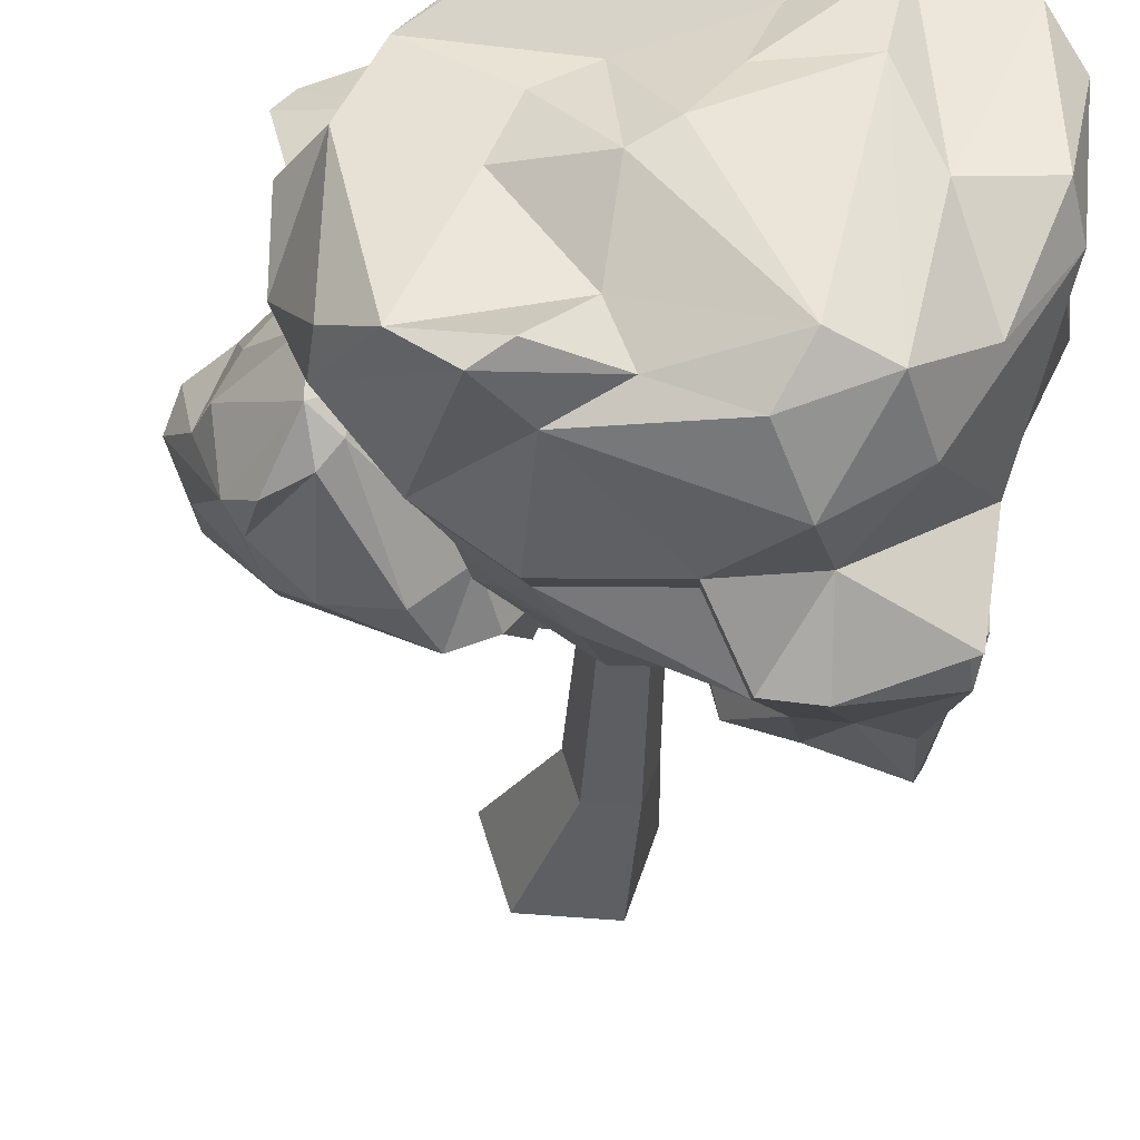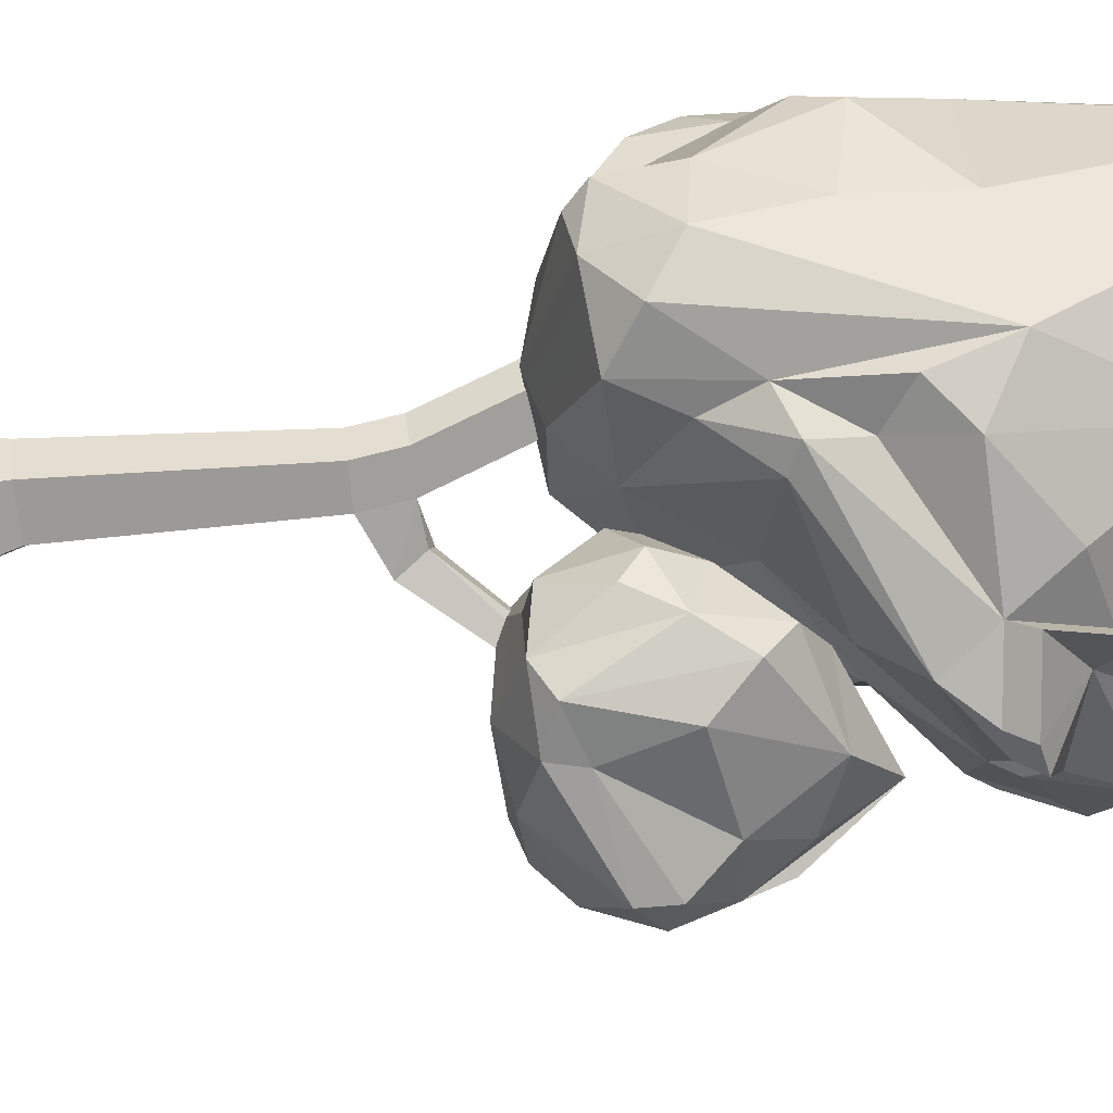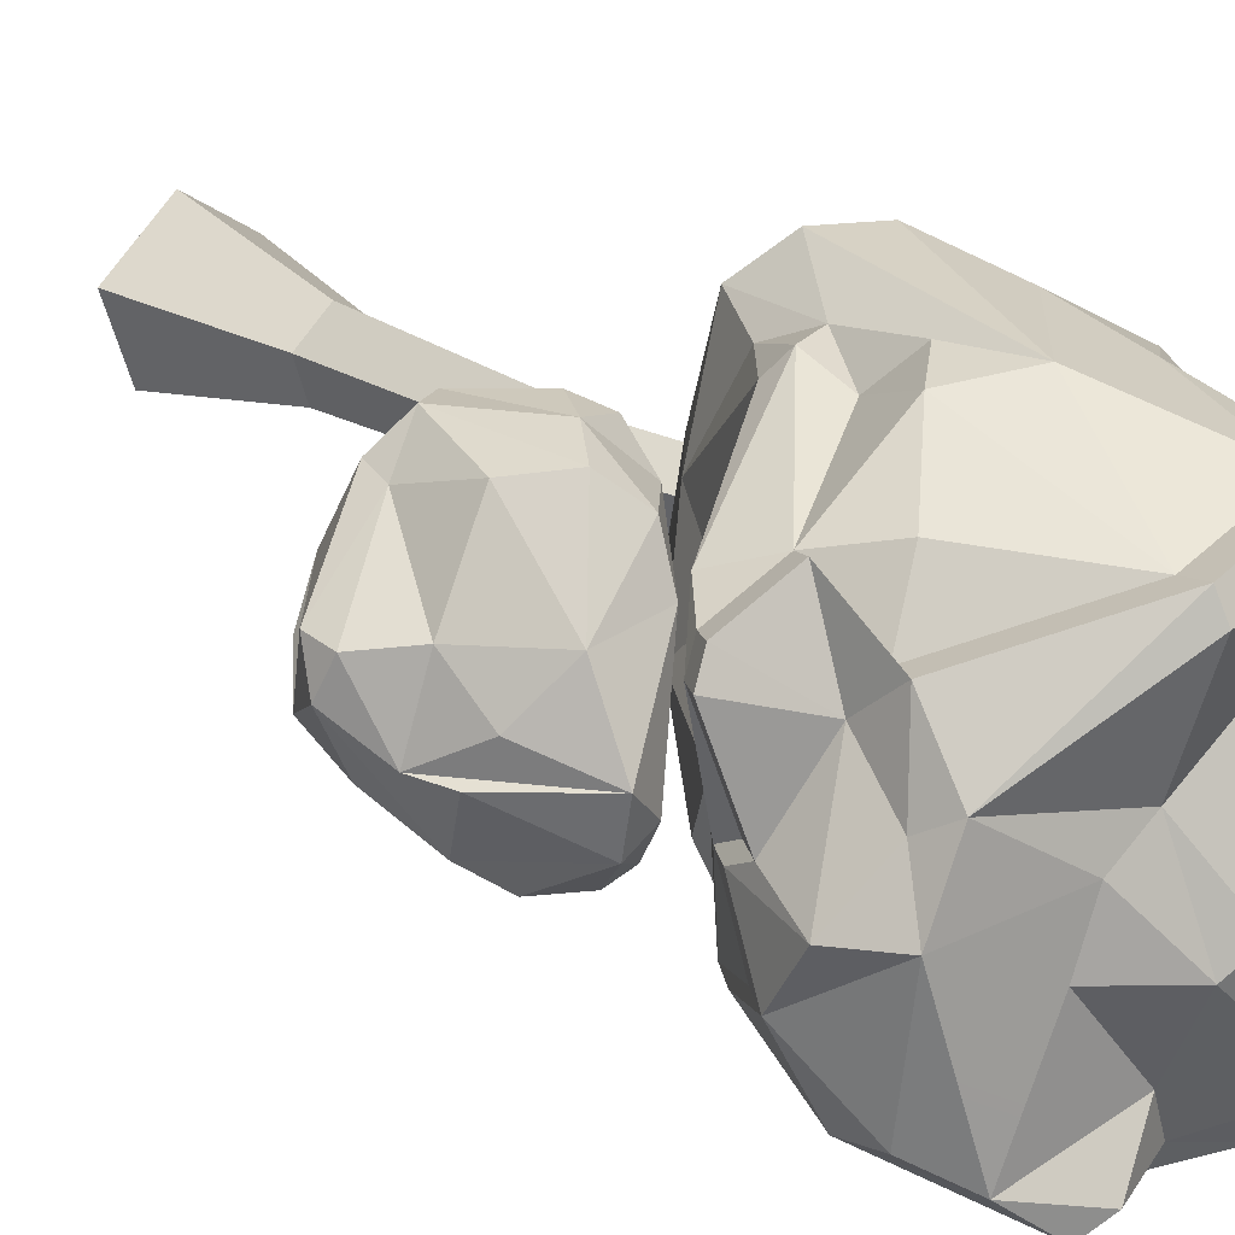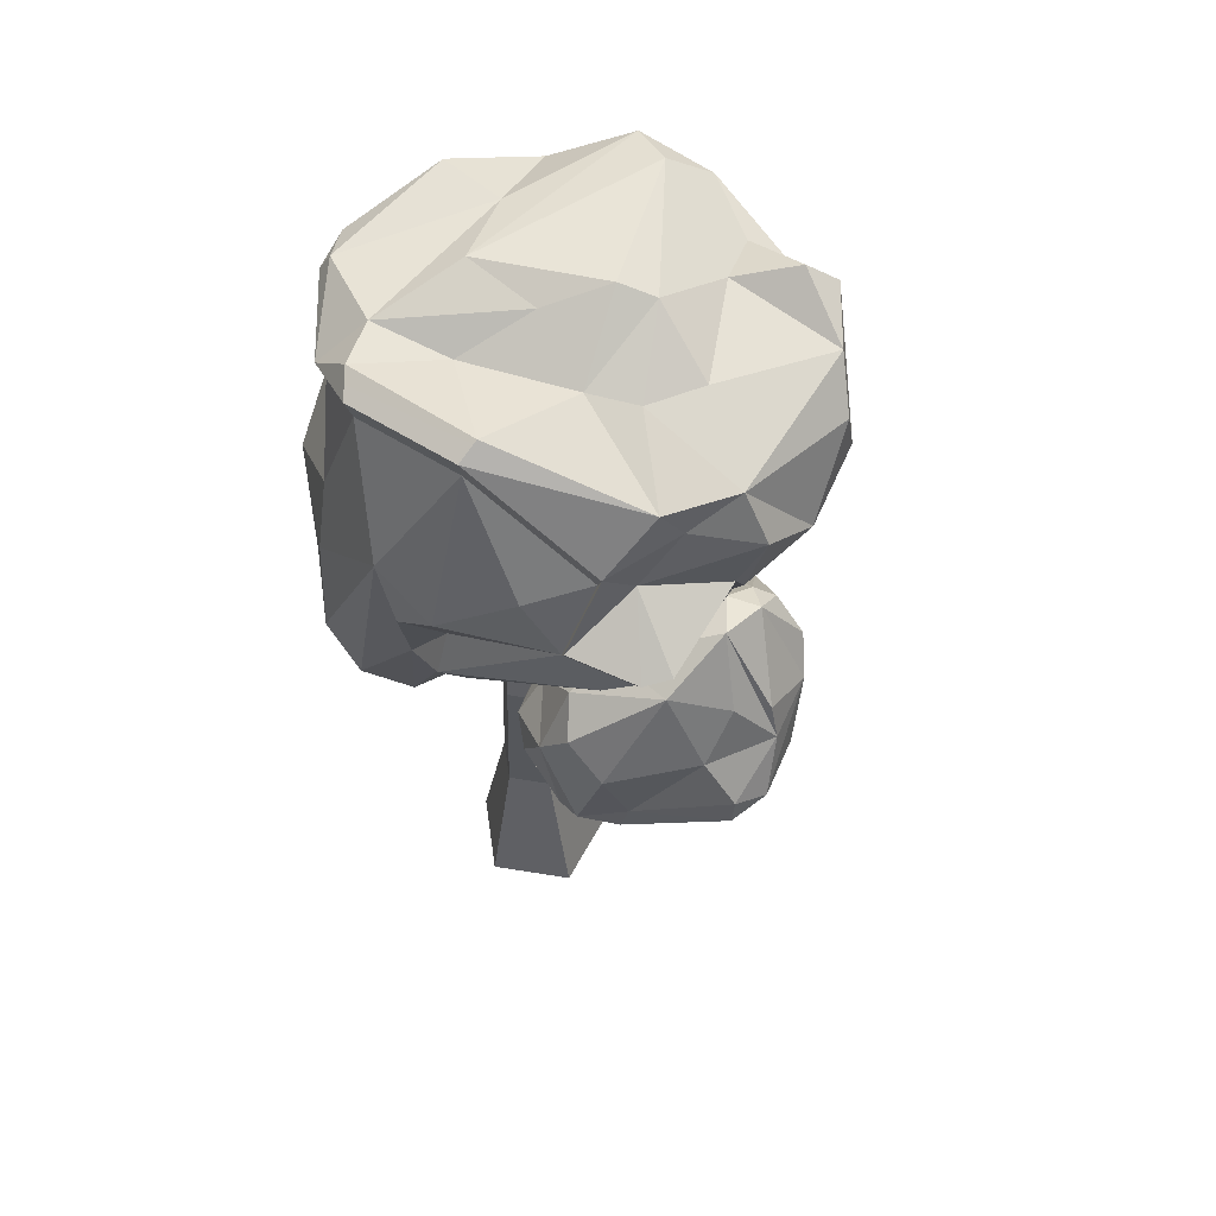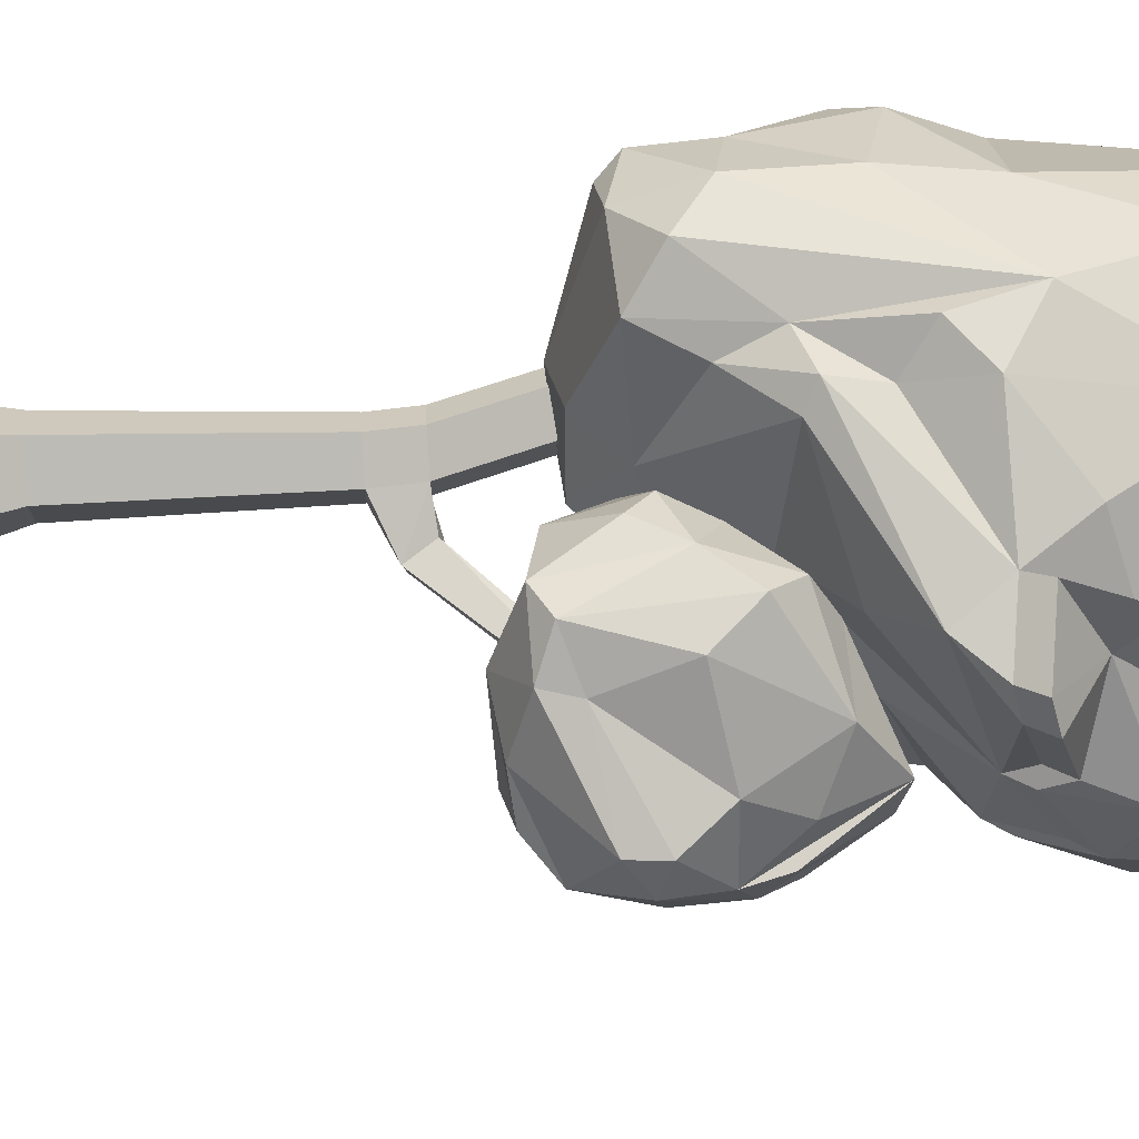
<metadata>
{"format":"obj","ext":"obj","renderer":"f3d","projection":"perspective","resolution":1024,"background":"white","views":[{"elev":-30.5,"azim":172.1,"up":"+Z"},{"elev":74.6,"azim":82.0,"up":"+Z"},{"elev":27.8,"azim":135.2,"up":"+Z"},{"elev":56.4,"azim":45.1,"up":"+Y"},{"elev":59.4,"azim":85.9,"up":"+Z"}]}
</metadata>
<code>
o SM_Env_Tree_07_Snow
v -76.89 0 33.78
v -64.31 80.78 25.08
v -61.27 0 -12.49
v -56.18 80.78 0.9941
v -37.71 0 62.94
v -43.92 80.78 40.25
v 2.128 0 34.68
v -23.18 80.78 25.54
v -12.44 0 -11.94
v -30.77 80.78 1.282
v -37.24 0 21.39
v -73.46 300.2 4.391
v -79.95 300.2 23.64
v -63.46 300.2 18.49
v -63.65 300.2 35.77
v -47.08 300.2 24.01
v -53.14 300.2 4.622
v -41.86 201.3 15.92
v -48.35 201.3 35.17
v -32.05 201.3 47.3
v -15.48 201.3 35.55
v -21.54 201.3 16.15
v -51.81 224.4 32.12
v -45.31 224.4 12.87
v -35.51 224.4 44.25
v -18.94 224.4 32.5
v 77.74 295.3 0.4491
v 75.87 295.4 -7.67
v 71.81 303 0.1949
v 69.94 303 -7.924
v -25 224.4 13.11
v 6.723 212.4 18.45
v 2.298 214.9 4.756
v -6.979 228.8 7.233
v -2.552 226.4 20.92
v 60.75 253.9 94.39
v 77.6 262.7 97.59
v 54.03 310.9 100.9
v 39.26 288.3 98.52
v 94.23 254.3 81.59
v 72.24 333.6 97.89
v 98.33 271.5 79.32
v 142.9 279.6 48.7
v 144 297.8 48
v 125.4 320.7 52.53
v 92.5 311.1 93.38
v 101.6 362.1 57.12
v 139.8 320.2 13.62
v 124.4 348.1 31.42
v 104.5 384.5 18.39
v 30.89 323.4 75.21
v 58.22 349 82.82
v 62.25 361.6 58.3
v 86.78 379 -0.6489
v 60.74 352.2 0.3067
v 134.1 341 13.16
v 104.2 379.4 -8.314
v 98.48 364.6 -26.67
v 116.6 347.3 -28.76
v 30.13 325.1 -12.58
v 89.6 372.6 -17.41
v 39.48 325.3 -33.31
v 62.9 320.3 -51.57
v 93.22 305.3 -43.06
v 47.79 295.7 -54.15
v 27.29 299.3 -46.59
v 19.82 304.4 -21.94
v 5.617 288.3 -15.86
v 119.3 314.1 -23.66
v 109.1 284.7 -25.61
v 104.3 264.4 -17.04
v 71.28 272 -17.86
v 100.1 241.4 22.3
v 71.26 243.9 11.76
v 64.89 259 -17.46
v 13.15 270.6 -31.71
v 12.1 266.7 21.09
v 23.79 251.4 -14.81
v 20.24 248.4 -4.847
v 72.51 239.3 56.89
v 32.53 255.9 47.47
v 132.8 262.2 8.062
v 118.3 246.6 25.31
v 105 243.9 49.24
v 149.5 291.4 29.55
v 137.9 296.3 -0.9713
v 128.7 329.3 -18.35
v 15.61 282.1 37.23
v 8.755 288.7 58.37
v 11.69 301.5 54.5
v 28.65 260.7 76.31
v 25.81 300 89.65
v -112 292.5 62.71
v -103.6 298.9 109.3
v -105.6 334.9 109.7
v -71.99 327.8 134.9
v -73 290.1 116.9
v -46.63 309.6 134.7
v -27.8 292.2 115.2
v -17.16 348.1 121.8
v -19.19 436.3 136.2
v -79.05 381.1 125.8
v -8.998 397.3 134.5
v -77.06 431.7 117.9
v -126.6 394.5 94.46
v -11.64 322 108.6
v 5.896 355.8 124.3
v 15.59 349.6 113.8
v 87.02 391 88.95
v 105.7 411.3 83.95
v 70.98 416.3 98.87
v 5.438 381.9 115.5
v 14.6 415.3 131.4
v 51.97 446.9 107.3
v 13.58 509.6 104.2
v 74.45 457.4 78.05
v 77.17 427.9 103.3
v 113.4 422.7 87.73
v 84.21 450 61.65
v 80.79 470.9 81.56
v 95.29 483.9 41.87
v 17.23 525.3 108.8
v 88.47 500 52.14
v 17.05 532.4 96.37
v -86.73 488.8 100.7
v -119.2 500.6 67.83
v -48.91 505.8 114.7
v -87.53 503.6 105.2
v -48.04 521.4 119.8
v -59.57 528.7 107.7
v -33.82 517.5 64.81
v -73.72 526 81.41
v -121.5 516 70.89
v -116.1 526.5 67.72
v -17.63 534.6 25.56
v -60.92 540.1 30.24
v -79.96 533.8 -10.6
v 22.93 517.6 35.85
v 3.561 545.7 -4.917
v 47.56 517 21.8
v 106.4 500.4 15
v 60.32 517.2 -8.577
v 21 540.4 -15.35
v -35.27 545.7 -76.99
v 25.58 524.5 -57.62
v 51.89 535.1 -81.95
v 14.49 521.8 -83.21
v -61.82 539.1 -85.5
v -98.15 515.8 -57.14
v -22.73 528.7 -98.76
v -78.58 504.3 -94.78
v -41.11 500.3 -117.4
v -54.48 466.2 -111.5
v -12.57 466.1 -117.9
v -34.36 434.7 -140
v -57.92 436.3 -142.2
v -106.8 438.8 -121.4
v -113.6 445.5 -69.28
v -111.7 433.1 -66.39
v -105.2 426.7 -116.3
v -113.3 422.9 -104
v 41.93 506.4 -95.09
v 66.31 528.5 -91.01
v 75.67 449 -86.42
v 39.65 449.8 -112.3
v 35.05 437.2 -107.6
v 69.54 436.5 -82.8
v 40.29 412.6 -94.55
v 16.35 412.5 -109.7
v -14.95 452.9 -113
v -35.81 422.7 -134.1
v -33.96 370.5 -84.86
v 0.2148 362.9 -92.03
v -38.07 335.1 -74.39
v -60.63 359.9 -104.8
v 48.09 390.3 -78.74
v 7.376 350.9 -59.56
v -14.78 316.3 -41.89
v -43.82 326 -89.56
v -46.47 288.4 -50.83
v -110.4 408.7 -117.9
v -105.8 350.4 -105
v -124.1 350.7 -77.96
v -58.37 424.3 -136.2
v -83.35 357.2 -104.2
v -110.7 322.7 -106.8
v -73.11 317.7 -91.69
v -87.58 284.3 -73.18
v -122 293.1 -84.67
v -73.01 272.6 -31.1
v -115.8 301.1 -3.779
v -134.8 317.7 -28.76
v -21.25 273 7.46
v -60.29 267.8 43
v -93.12 278.3 41.49
v 56.31 362.6 -26.47
v 13.79 308 -1.493
v -6.415 295.9 54.49
v -31.43 273.4 56.1
v 21.7 343.3 34.7
v -130.3 305.5 20.38
v -95.35 287.9 101.1
v 63.76 368.5 64.2
v 101.8 415.2 12.87
v 64.9 377.4 5.891
v 96.61 412.8 -31.2
v 114.2 414.7 71.99
v 64.09 398.4 -50.66
v 103.9 424.3 -32.53
v 108.2 469.7 -60.3
v 120.8 453.5 -20.46
v 108.1 493.3 -55.18
v 121.7 472.1 12.66
v 89.39 515.8 -69.2
v 122.3 426.3 75.24
v 110.8 440.3 21.79
v 103.2 428.1 20.81
v 109.3 426.8 13.5
v 112.8 440.7 -19.65
v -130.3 341 0.9871
v -146 326.5 34.31
v -138.2 367.3 -1.045
v -149.5 415.8 15.14
v -114.2 396.5 -46.98
v -137.6 317.2 55.88
v -146.9 339.7 46.52
v -135.5 356.3 63.87
v -133.1 375.9 86.34
v -145.1 433.4 34.92
v -129.5 500.7 44.82
v -133.3 435.4 63.51
v -132.2 516.1 46.87
v -117.7 535.5 -7.641
v -124.1 499.4 -18.23
v -126.5 514.7 -18.98
f 1 2 3
f 3 2 4
f 5 6 1
f 1 6 2
f 7 8 5
f 5 8 6
f 7 9 8
f 8 9 10
f 9 3 10
f 10 3 4
f 1 3 11
f 5 1 11
f 7 5 11
f 9 7 11
f 3 9 11
f 12 13 14
f 13 15 14
f 15 16 14
f 16 17 14
f 17 12 14
f 4 2 18
f 18 2 19
f 2 6 19
f 19 6 20
f 6 8 20
f 20 8 21
f 10 22 8
f 8 22 21
f 4 18 10
f 10 18 22
f 19 23 18
f 18 23 24
f 20 25 19
f 19 25 23
f 21 26 20
f 20 26 25
f 27 28 29
f 29 28 30
f 22 18 31
f 31 18 24
f 26 16 25
f 25 16 15
f 25 15 23
f 23 15 13
f 24 23 12
f 12 23 13
f 31 24 17
f 17 24 12
f 26 31 16
f 16 31 17
f 21 22 32
f 32 22 33
f 22 31 33
f 33 31 34
f 26 35 31
f 31 35 34
f 21 32 26
f 26 32 35
f 32 33 27
f 27 33 28
f 33 34 28
f 28 34 30
f 35 29 34
f 34 29 30
f 32 27 35
f 35 27 29
f 36 37 38
f 36 38 39
f 36 40 37
f 38 37 41
f 40 42 37
f 40 43 42
f 42 43 44
f 42 44 45
f 37 42 46
f 46 42 45
f 46 45 47
f 46 47 41
f 45 48 49
f 45 49 47
f 47 49 50
f 51 38 52
f 37 46 41
f 38 41 52
f 41 47 52
f 51 52 53
f 52 47 53
f 47 50 53
f 53 50 54
f 53 54 55
f 50 56 57
f 54 50 57
f 58 57 59
f 55 54 60
f 54 57 61
f 61 57 58
f 60 54 61
f 60 61 62
f 61 58 63
f 58 64 63
f 61 63 62
f 63 65 62
f 62 65 66
f 60 62 67
f 67 62 66
f 67 66 68
f 58 59 69
f 58 69 64
f 64 69 70
f 64 70 71
f 65 64 71
f 63 64 65
f 65 71 72
f 72 71 73
f 74 72 73
f 75 72 74
f 68 66 76
f 68 76 77
f 66 65 78
f 65 72 75
f 78 65 75
f 76 78 79
f 77 76 79
f 76 66 78
f 79 80 81
f 77 79 81
f 78 75 79
f 75 74 79
f 80 74 73
f 79 74 80
f 73 82 83
f 73 83 80
f 80 83 84
f 80 84 40
f 81 80 36
f 80 40 36
f 40 84 43
f 84 82 43
f 43 82 85
f 85 82 86
f 43 85 44
f 44 85 48
f 84 83 82
f 73 71 82
f 71 70 82
f 82 70 86
f 86 70 87
f 87 70 69
f 87 69 59
f 87 59 57
f 87 57 56
f 45 44 48
f 85 87 48
f 85 86 87
f 48 87 56
f 48 56 50
f 48 50 49
f 77 81 88
f 81 89 88
f 88 89 90
f 68 77 88
f 68 88 67
f 81 36 91
f 81 91 89
f 36 39 91
f 39 38 92
f 91 92 89
f 91 39 92
f 89 92 90
f 90 92 51
f 60 90 55
f 92 38 51
f 90 51 53
f 55 90 53
f 88 90 67
f 67 90 60
f 93 94 95
f 94 96 95
f 97 98 96
f 94 97 96
f 97 99 98
f 98 99 100
f 96 101 102
f 96 98 101
f 98 100 101
f 101 100 103
f 102 101 104
f 95 102 105
f 95 96 102
f 102 104 105
f 99 106 100
f 106 107 100
f 106 108 107
f 108 109 107
f 109 110 111
f 107 109 111
f 112 107 111
f 100 112 103
f 100 107 112
f 112 113 103
f 112 111 113
f 103 113 101
f 113 111 114
f 113 114 115
f 101 113 115
f 114 111 116
f 117 118 119
f 117 119 120
f 120 119 121
f 114 116 115
f 122 120 123
f 120 121 123
f 122 123 124
f 104 125 126
f 104 101 127
f 104 127 125
f 128 129 130
f 127 101 115
f 122 124 129
f 129 124 130
f 130 124 131
f 130 131 132
f 133 128 134
f 128 132 134
f 128 130 132
f 132 135 136
f 132 137 134
f 132 131 135
f 131 138 135
f 135 138 139
f 132 136 137
f 136 135 139
f 131 124 138
f 124 123 138
f 140 123 141
f 138 123 140
f 140 141 142
f 140 142 143
f 138 143 139
f 138 140 143
f 144 139 143
f 143 142 145
f 145 146 147
f 144 143 145
f 144 145 147
f 137 136 148
f 149 137 148
f 136 139 144
f 144 150 148
f 148 136 144
f 148 151 149
f 148 150 152
f 148 152 151
f 151 152 153
f 153 152 154
f 154 155 153
f 153 155 156
f 157 153 156
f 151 153 158
f 158 153 157
f 159 160 161
f 144 147 150
f 147 162 150
f 150 162 152
f 152 162 154
f 147 146 163
f 162 163 164
f 147 163 162
f 162 164 165
f 166 167 168
f 166 168 169
f 154 162 165
f 170 166 171
f 171 166 169
f 171 169 172
f 172 173 174
f 171 172 175
f 175 172 174
f 168 176 169
f 169 176 173
f 172 169 173
f 173 176 177
f 173 177 178
f 174 173 178
f 175 174 179
f 179 174 180
f 161 160 181
f 181 182 183
f 161 181 183
f 160 184 181
f 181 184 185
f 181 185 182
f 182 185 186
f 183 182 186
f 184 175 185
f 184 171 175
f 185 175 187
f 175 179 187
f 187 179 188
f 183 186 189
f 186 185 187
f 186 187 189
f 189 187 188
f 189 188 190
f 189 190 191
f 192 189 191
f 188 179 180
f 188 180 190
f 190 180 193
f 190 193 194
f 190 194 195
f 191 190 195
f 174 178 180
f 178 177 196
f 178 197 180
f 180 197 193
f 178 196 197
f 193 197 198
f 199 193 198
f 197 200 198
f 198 108 106
f 199 198 99
f 99 198 106
f 201 191 195
f 201 195 93
f 194 193 199
f 195 194 202
f 194 199 99
f 194 99 97
f 202 194 97
f 202 97 94
f 93 195 202
f 93 202 94
f 108 198 200
f 108 200 203
f 108 203 109
f 203 200 204
f 200 205 204
f 204 205 206
f 109 207 110
f 203 204 109
f 109 204 207
f 197 196 205
f 200 197 205
f 196 177 176
f 196 176 205
f 205 176 208
f 176 168 208
f 205 208 206
f 209 210 211
f 211 210 212
f 213 211 141
f 141 211 212
f 208 167 206
f 208 168 167
f 209 164 210
f 212 210 214
f 210 163 214
f 210 164 163
f 214 163 146
f 212 214 141
f 214 146 145
f 141 214 142
f 142 214 145
f 118 215 119
f 119 215 216
f 207 204 217
f 216 218 213
f 204 206 219
f 218 211 213
f 119 216 213
f 119 213 121
f 121 213 141
f 121 141 123
f 189 192 183
f 191 201 220
f 201 221 220
f 192 191 220
f 192 220 222
f 220 221 222
f 222 221 223
f 183 192 224
f 183 224 161
f 192 222 224
f 224 222 223
f 201 225 221
f 201 93 225
f 226 225 227
f 221 225 226
f 225 93 227
f 93 95 227
f 227 95 228
f 228 95 105
f 228 105 229
f 227 228 229
f 221 226 223
f 226 227 229
f 223 226 229
f 223 229 230
f 229 105 231
f 105 104 231
f 231 104 126
f 229 231 230
f 230 231 126
f 232 133 134
f 232 134 233
f 233 134 137
f 161 224 159
f 159 224 223
f 223 230 234
f 223 234 159
f 235 233 149
f 235 232 233
f 233 137 149
f 158 235 151
f 151 235 149
f 111 110 117
f 117 110 118
f 111 117 116
f 116 117 120
f 116 120 115
f 115 120 122
f 125 127 128
f 128 127 129
f 127 115 129
f 129 115 122
f 125 128 126
f 126 128 133
f 171 155 170
f 170 155 154
f 171 184 155
f 155 184 156
f 160 157 184
f 184 157 156
f 159 158 160
f 160 158 157
f 166 165 167
f 167 165 164
f 166 170 165
f 165 170 154
f 206 209 219
f 219 209 211
f 206 167 209
f 209 167 164
f 110 207 118
f 118 207 215
f 217 216 207
f 207 216 215
f 204 218 217
f 217 218 216
f 204 219 218
f 218 219 211
f 230 126 232
f 232 126 133
f 234 230 235
f 235 230 232
f 159 234 158
f 158 234 235

</code>
